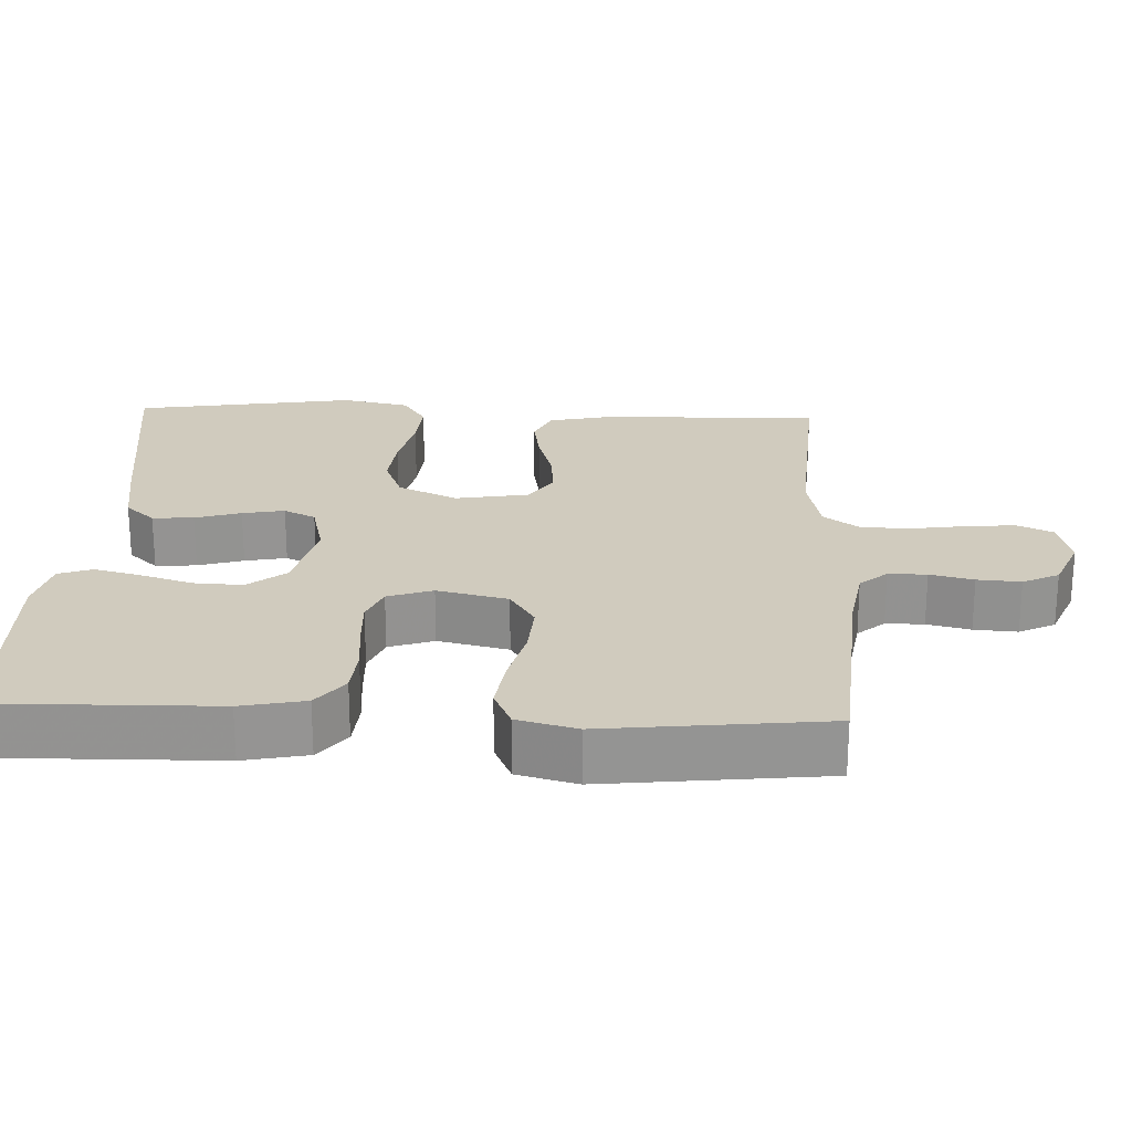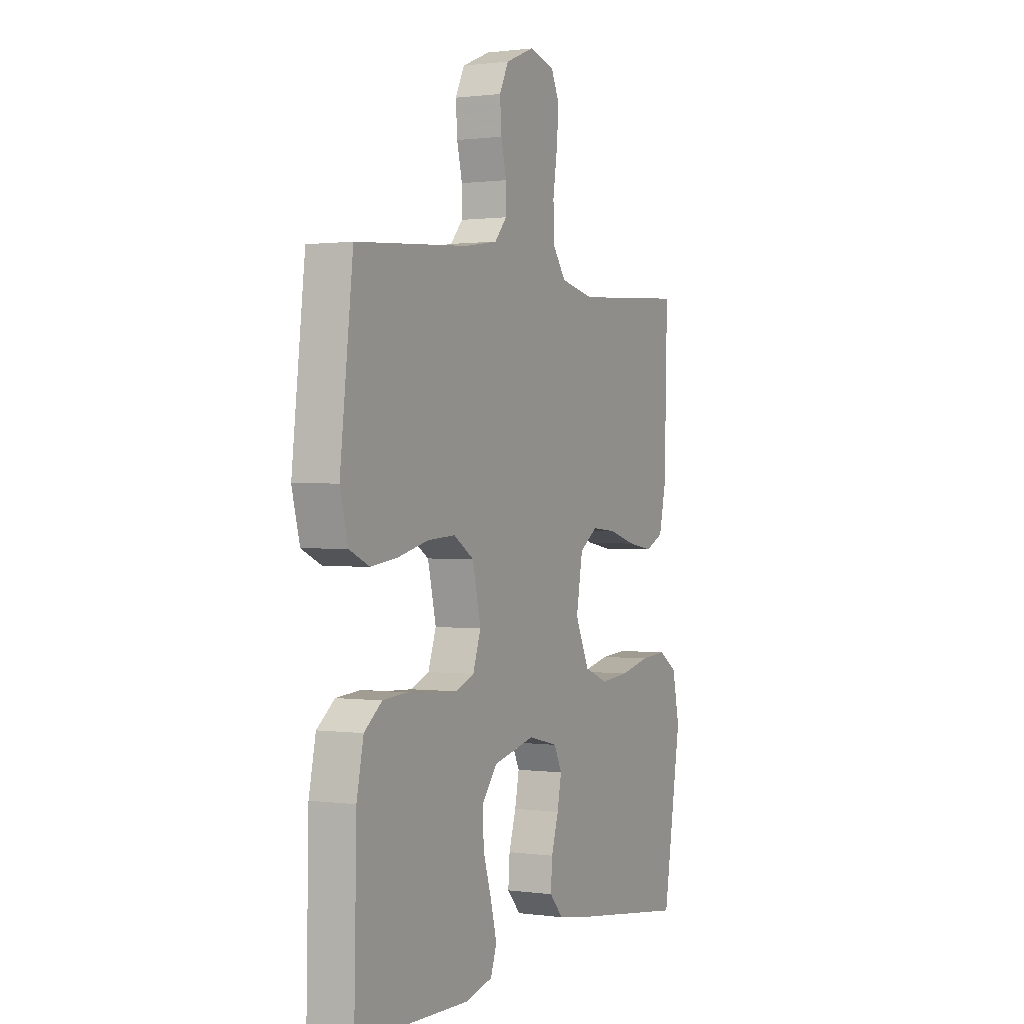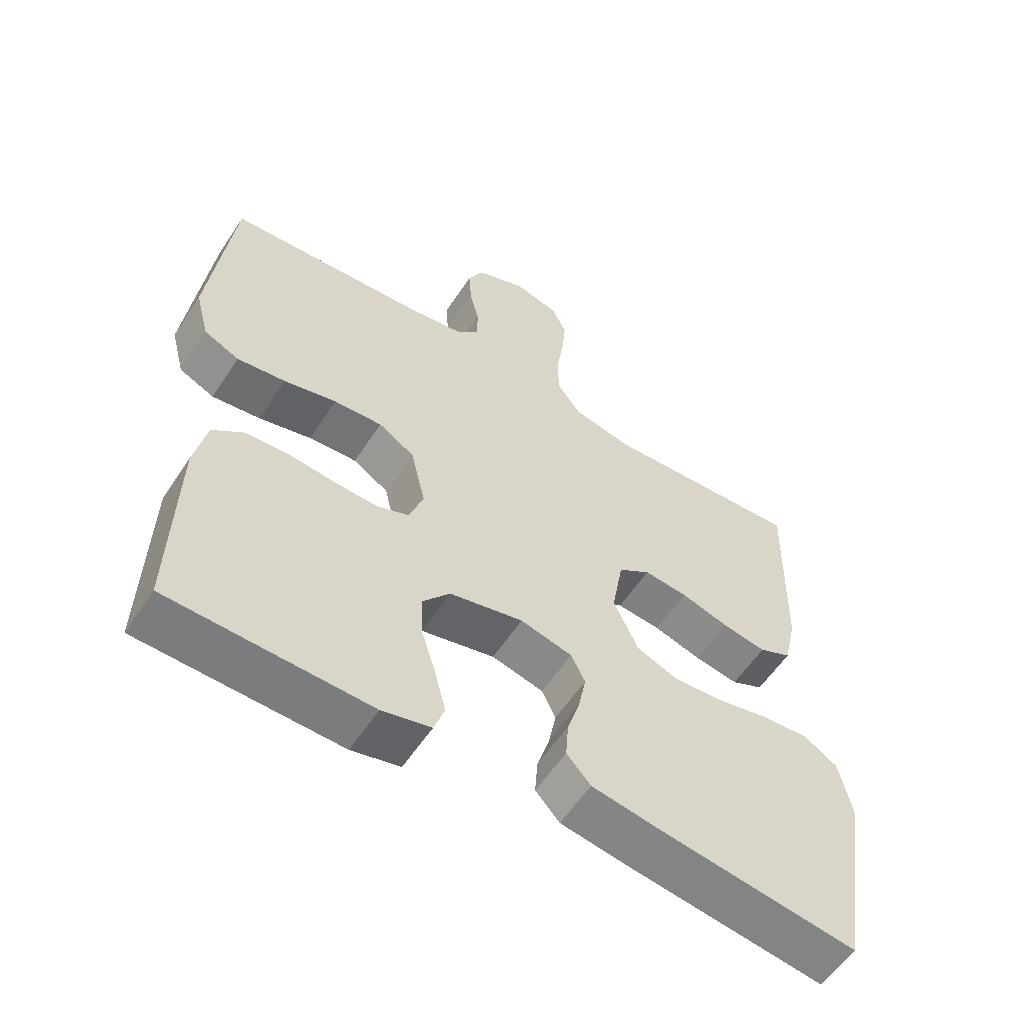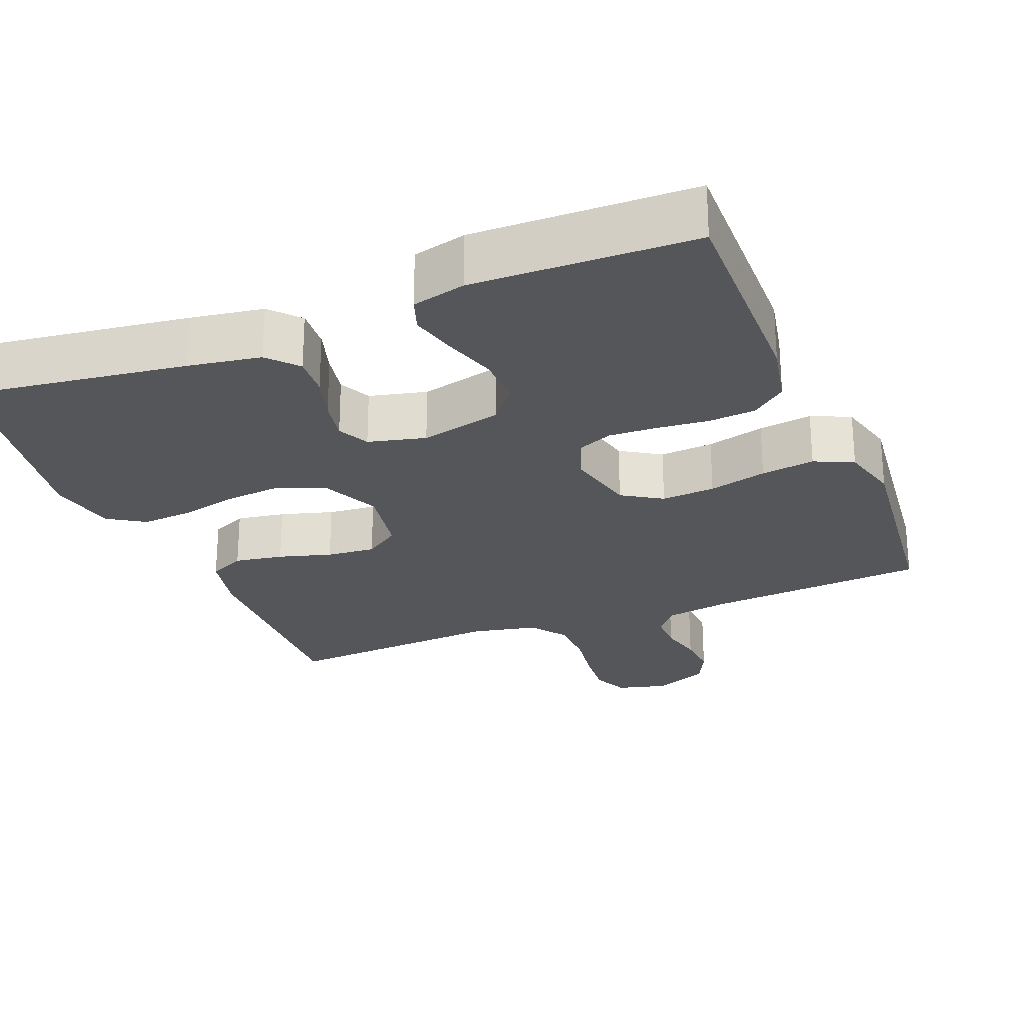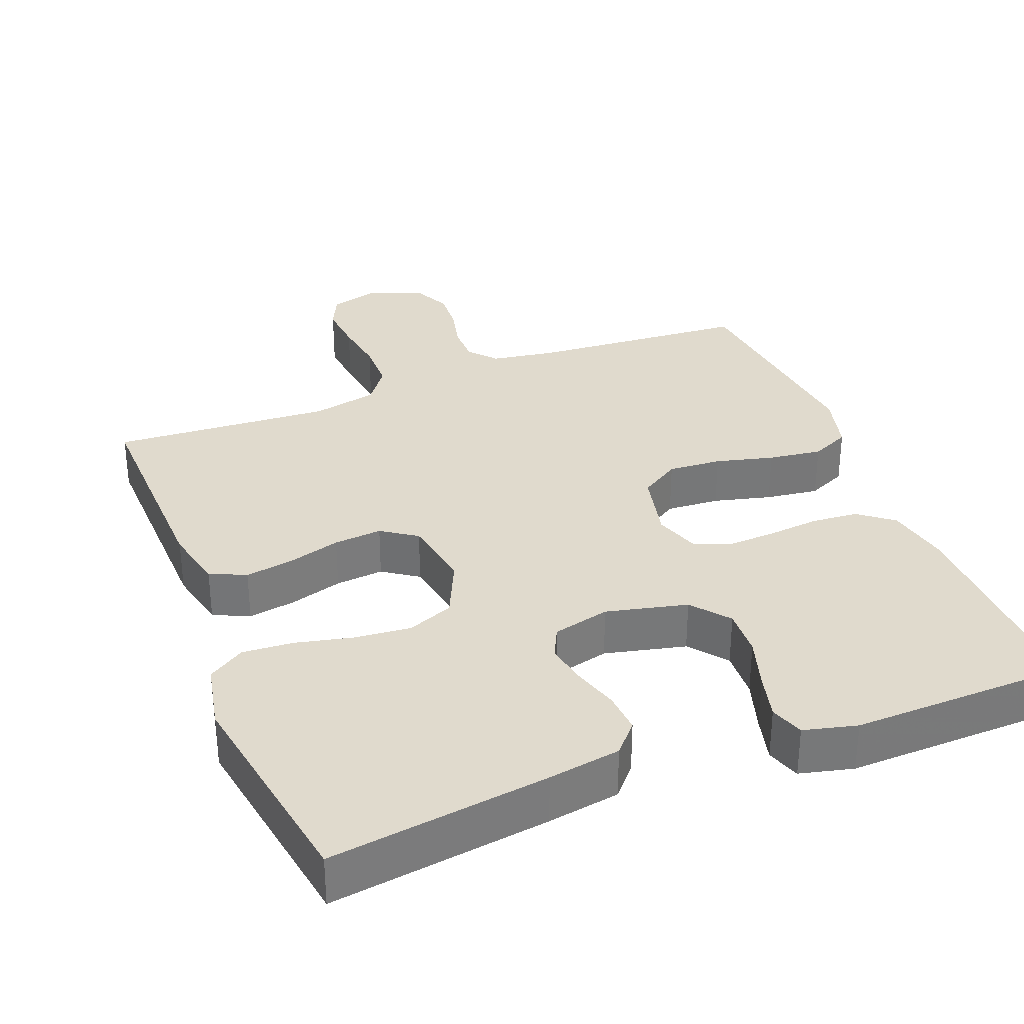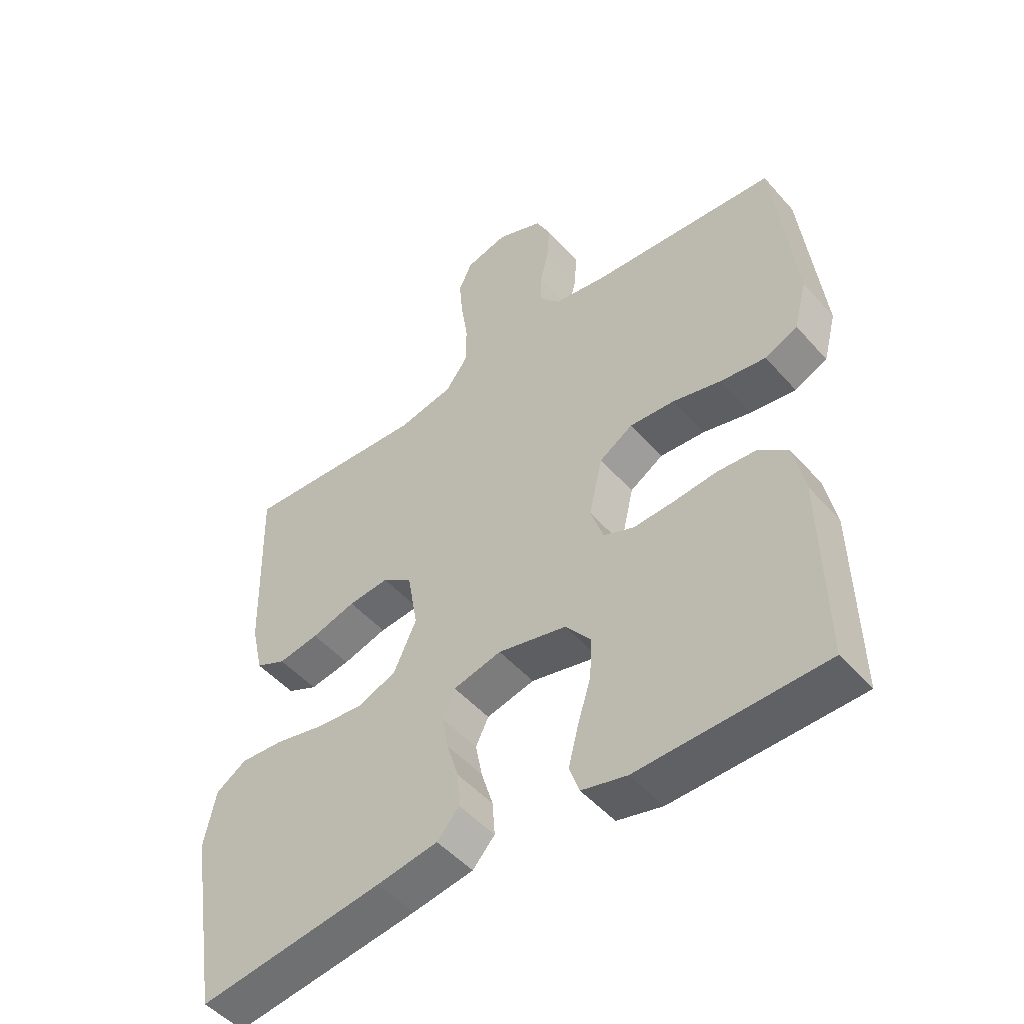
<metadata>
{"format":"obj","ext":"obj","renderer":"f3d","projection":"perspective","resolution":1024,"background":"white","views":[{"elev":23.3,"azim":-87.5,"up":"+Y"},{"elev":0.8,"azim":-63.3,"up":"+Z"},{"elev":-58.0,"azim":-33.1,"up":"+Z"},{"elev":-25.5,"azim":-158.0,"up":"+Y"},{"elev":33.1,"azim":158.6,"up":"+Y"},{"elev":-49.5,"azim":-140.5,"up":"+Z"}]}
</metadata>
<code>
v -0.5 0.07 0.5
v -0.2 0.07 0.522
v -0.113 0.07 0.536
v -0.081 0.07 0.573
v -0.081 0.07 0.625
v -0.095 0.07 0.684
v -0.099 0.07 0.743
v -0.075 0.07 0.792
v 0 0.07 0.823
v 0.068 0.07 0.805
v 0.09 0.07 0.757
v 0.084 0.07 0.69
v 0.073 0.07 0.617
v 0.074 0.07 0.549
v 0.11 0.07 0.5
v 0.2 0.07 0.481
v 0.5 0.07 0.5
v 0.492 0.07 0.2
v 0.473 0.07 0.116
v 0.424 0.07 0.093
v 0.358 0.07 0.104
v 0.286 0.07 0.125
v 0.22 0.07 0.131
v 0.172 0.07 0.098
v 0.155 0.07 0
v 0.192 0.07 -0.081
v 0.255 0.07 -0.106
v 0.331 0.07 -0.099
v 0.41 0.07 -0.081
v 0.48 0.07 -0.076
v 0.53 0.07 -0.108
v 0.549 0.07 -0.2
v 0.5 0.07 -0.5
v 0.2 0.07 -0.459
v 0.101 0.07 -0.443
v 0.065 0.07 -0.403
v 0.069 0.07 -0.347
v 0.088 0.07 -0.285
v 0.099 0.07 -0.228
v 0.078 0.07 -0.185
v 0 0.07 -0.166
v -0.111 0.07 -0.192
v -0.152 0.07 -0.243
v -0.149 0.07 -0.309
v -0.127 0.07 -0.38
v -0.111 0.07 -0.443
v -0.127 0.07 -0.489
v -0.2 0.07 -0.507
v -0.5 0.07 -0.5
v -0.494 0.07 -0.2
v -0.476 0.07 -0.113
v -0.429 0.07 -0.076
v -0.365 0.07 -0.071
v -0.294 0.07 -0.078
v -0.229 0.07 -0.081
v -0.18 0.07 -0.061
v -0.159 0.07 0
v -0.181 0.07 0.096
v -0.235 0.07 0.13
v -0.308 0.07 0.125
v -0.387 0.07 0.105
v -0.46 0.07 0.095
v -0.513 0.07 0.119
v -0.534 0.07 0.2
v -0.5 0 0.5
v -0.2 0 0.522
v -0.113 0 0.536
v -0.081 0 0.573
v -0.081 0 0.625
v -0.095 0 0.684
v -0.099 0 0.743
v -0.075 0 0.792
v 0 0 0.823
v 0.068 0 0.805
v 0.09 0 0.757
v 0.084 0 0.69
v 0.073 0 0.617
v 0.074 0 0.549
v 0.11 0 0.5
v 0.2 0 0.481
v 0.5 0 0.5
v 0.492 0 0.2
v 0.473 0 0.116
v 0.424 0 0.093
v 0.358 0 0.104
v 0.286 0 0.125
v 0.22 0 0.131
v 0.172 0 0.098
v 0.155 0 0
v 0.192 0 -0.081
v 0.255 0 -0.106
v 0.331 0 -0.099
v 0.41 0 -0.081
v 0.48 0 -0.076
v 0.53 0 -0.108
v 0.549 0 -0.2
v 0.5 0 -0.5
v 0.2 0 -0.459
v 0.101 0 -0.443
v 0.065 0 -0.403
v 0.069 0 -0.347
v 0.088 0 -0.285
v 0.099 0 -0.228
v 0.078 0 -0.185
v 0 0 -0.166
v -0.111 0 -0.192
v -0.152 0 -0.243
v -0.149 0 -0.309
v -0.127 0 -0.38
v -0.111 0 -0.443
v -0.127 0 -0.489
v -0.2 0 -0.507
v -0.5 0 -0.5
v -0.494 0 -0.2
v -0.476 0 -0.113
v -0.429 0 -0.076
v -0.365 0 -0.071
v -0.294 0 -0.078
v -0.229 0 -0.081
v -0.18 0 -0.061
v -0.159 0 0
v -0.181 0 0.096
v -0.235 0 0.13
v -0.308 0 0.125
v -0.387 0 0.105
v -0.46 0 0.095
v -0.513 0 0.119
v -0.534 0 0.2
f 63 64 1 2
f 60 61 62 63
f 59 60 63 2
f 58 59 2 3
f 57 58 3 4
f 51 52 53 54
f 51 54 55
f 50 51 55
f 49 50 55 56
f 47 48 49 56
f 44 45 46 47
f 35 36 37 38
f 35 38 39
f 34 35 39
f 33 34 39
f 32 33 39 40
f 28 29 30 31
f 27 28 31 32
f 19 20 21 22
f 19 22 23
f 16 17 18 19
f 15 16 19 23
f 14 15 23 24
f 10 11 12 13
f 10 13 14
f 9 10 14
f 5 6 7 8
f 4 5 8 9
f 57 4 9 14
f 44 47 56
f 43 44 56
f 42 43 56 57
f 41 42 57 14
f 27 32 40 41
f 26 27 41
f 25 26 41
f 14 24 25 41
f 66 65 128 127
f 127 126 125 124
f 66 127 124 123
f 67 66 123 122
f 68 67 122 121
f 118 117 116 115
f 119 118 115
f 119 115 114
f 120 119 114 113
f 120 113 112 111
f 111 110 109 108
f 102 101 100 99
f 103 102 99
f 103 99 98
f 103 98 97
f 104 103 97 96
f 95 94 93 92
f 96 95 92 91
f 86 85 84 83
f 87 86 83
f 83 82 81 80
f 87 83 80 79
f 88 87 79 78
f 77 76 75 74
f 78 77 74
f 78 74 73
f 72 71 70 69
f 73 72 69 68
f 78 73 68 121
f 120 111 108
f 120 108 107
f 121 120 107 106
f 78 121 106 105
f 105 104 96 91
f 105 91 90
f 105 90 89
f 105 89 88 78
f 1 65 66 2
f 2 66 67 3
f 3 67 68 4
f 4 68 69 5
f 5 69 70 6
f 6 70 71 7
f 7 71 72 8
f 8 72 73 9
f 9 73 74 10
f 10 74 75 11
f 11 75 76 12
f 12 76 77 13
f 13 77 78 14
f 14 78 79 15
f 15 79 80 16
f 16 80 81 17
f 17 81 82 18
f 18 82 83 19
f 19 83 84 20
f 20 84 85 21
f 21 85 86 22
f 22 86 87 23
f 23 87 88 24
f 24 88 89 25
f 25 89 90 26
f 26 90 91 27
f 27 91 92 28
f 28 92 93 29
f 29 93 94 30
f 30 94 95 31
f 31 95 96 32
f 32 96 97 33
f 33 97 98 34
f 34 98 99 35
f 35 99 100 36
f 36 100 101 37
f 37 101 102 38
f 38 102 103 39
f 39 103 104 40
f 40 104 105 41
f 41 105 106 42
f 42 106 107 43
f 43 107 108 44
f 44 108 109 45
f 45 109 110 46
f 46 110 111 47
f 47 111 112 48
f 48 112 113 49
f 49 113 114 50
f 50 114 115 51
f 51 115 116 52
f 52 116 117 53
f 53 117 118 54
f 54 118 119 55
f 55 119 120 56
f 56 120 121 57
f 57 121 122 58
f 58 122 123 59
f 59 123 124 60
f 60 124 125 61
f 61 125 126 62
f 62 126 127 63
f 63 127 128 64
f 64 128 65 1

</code>
